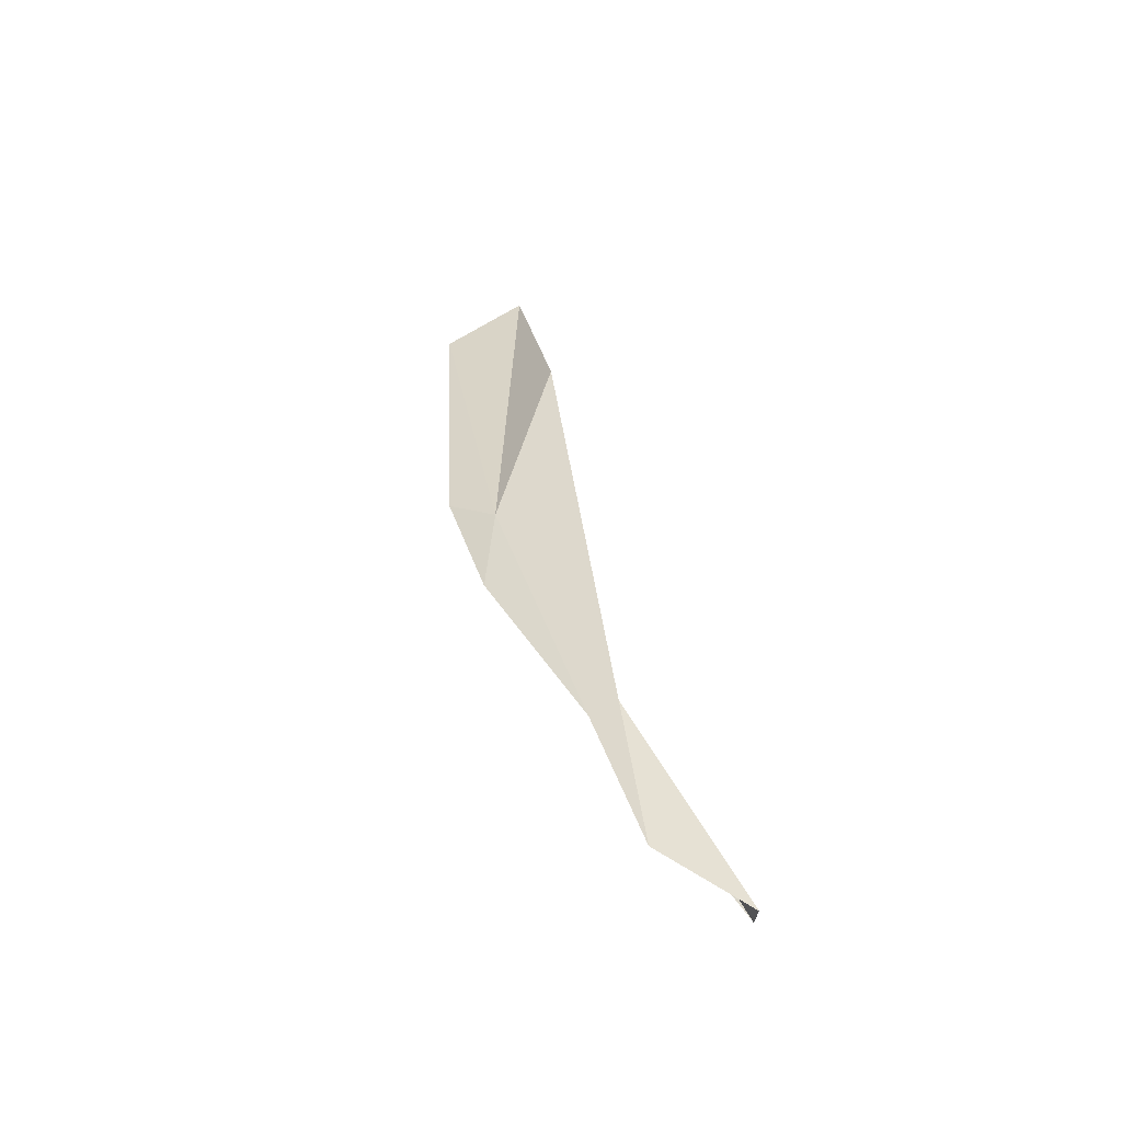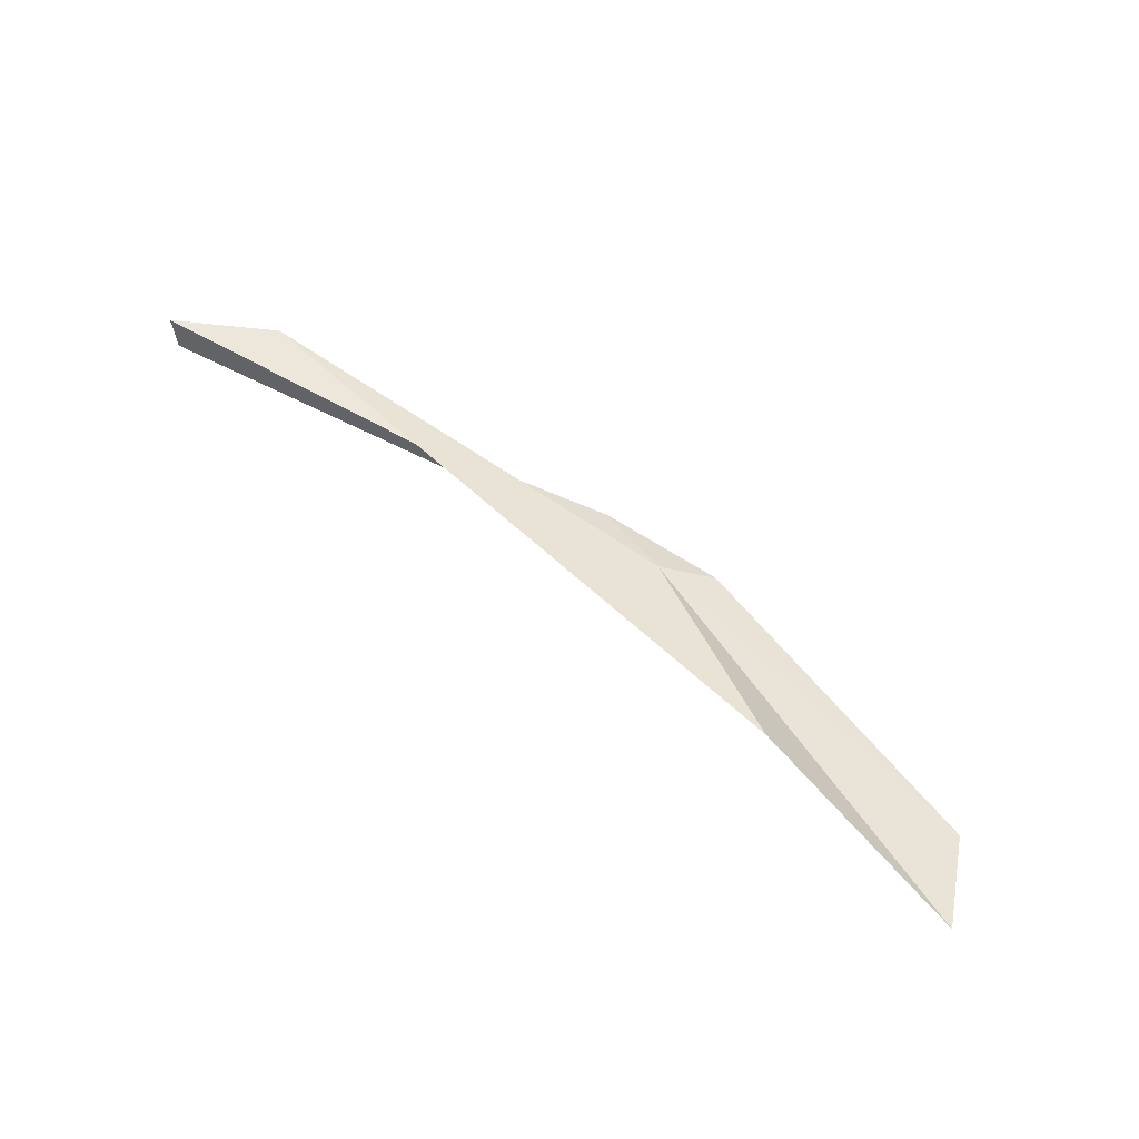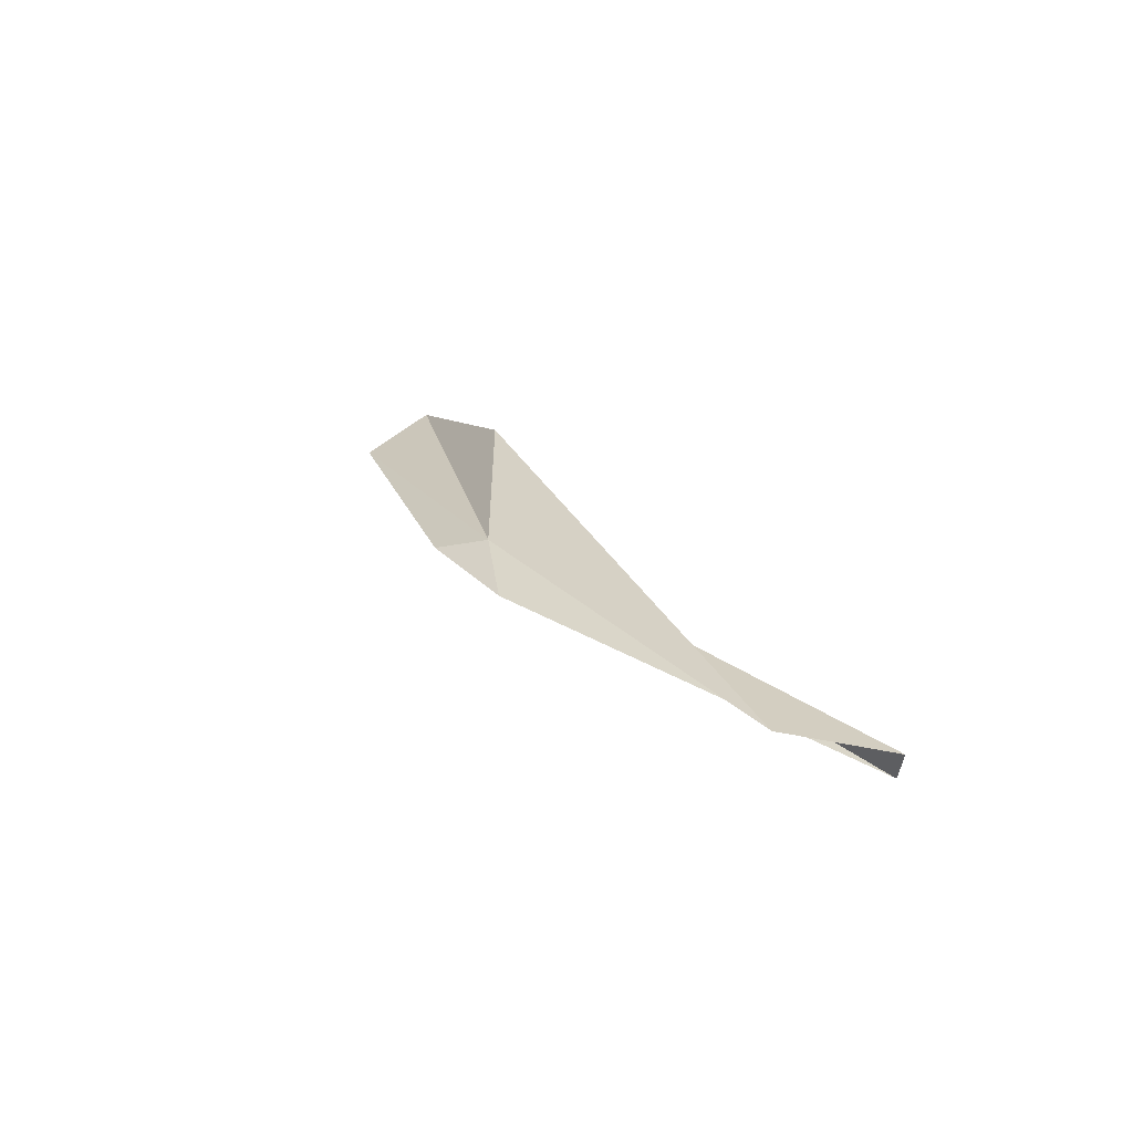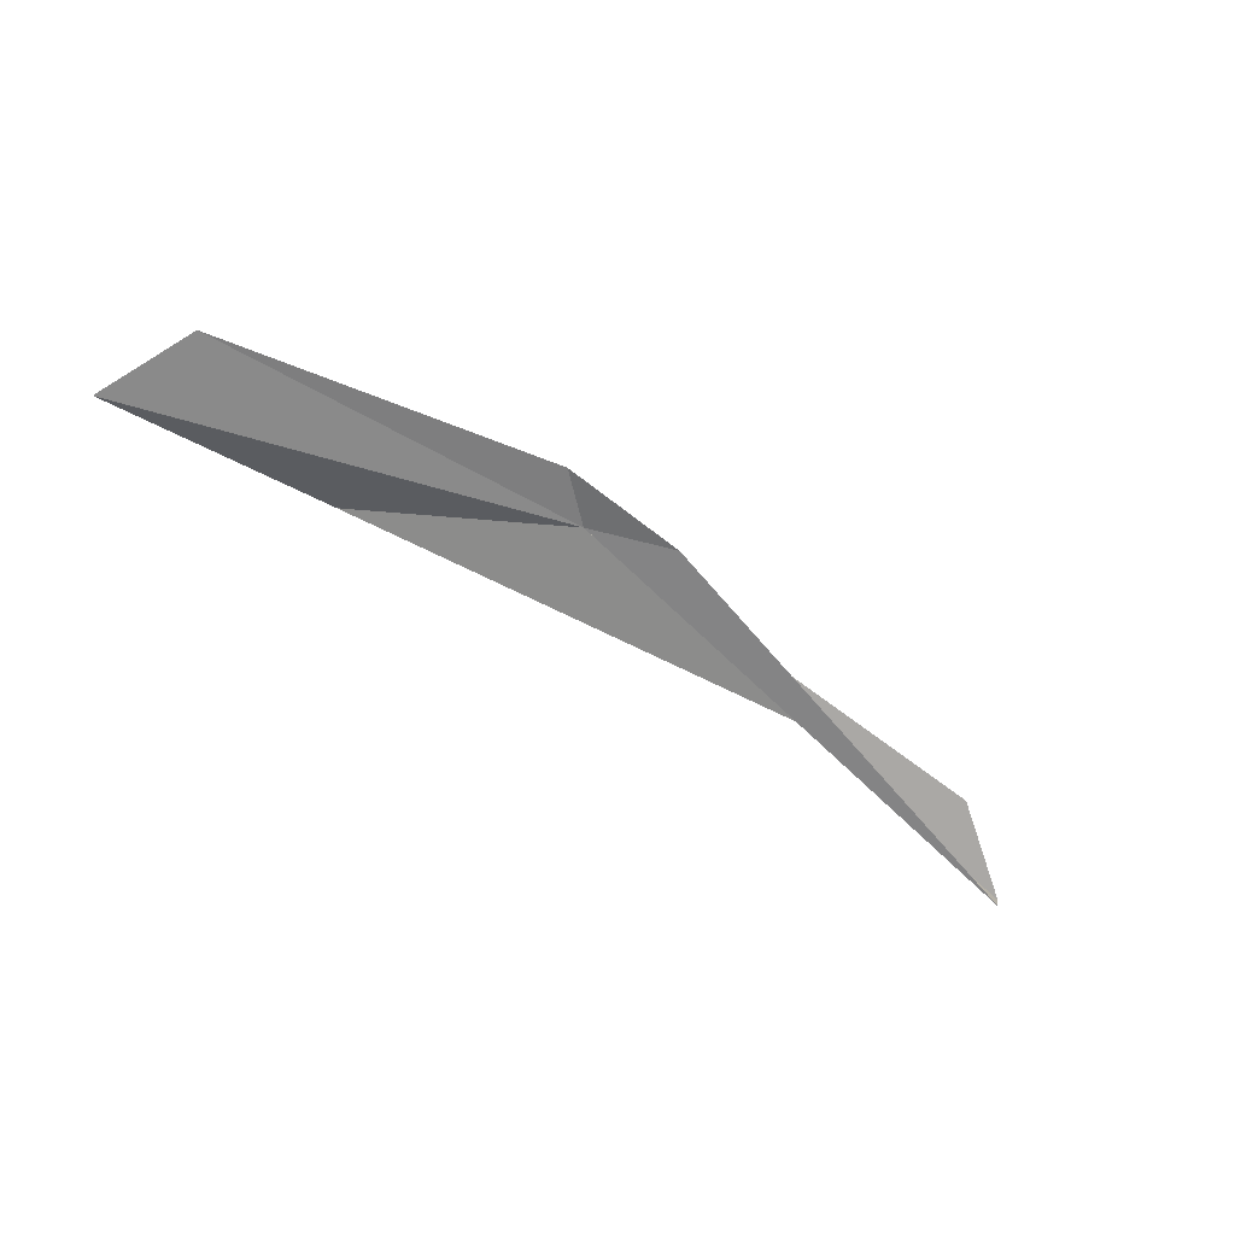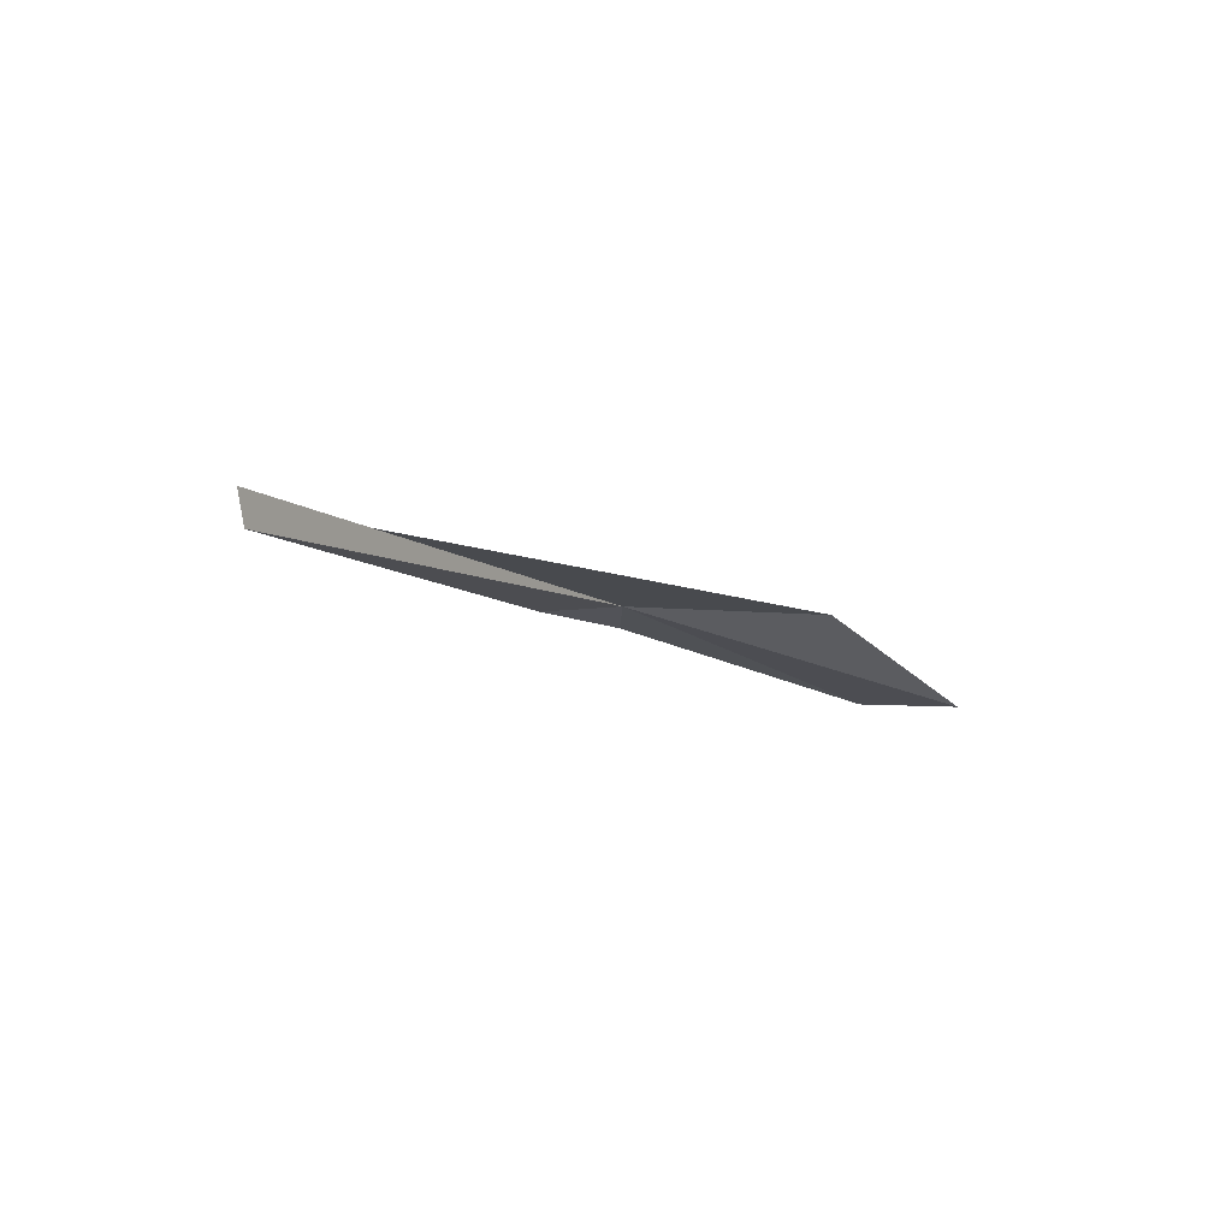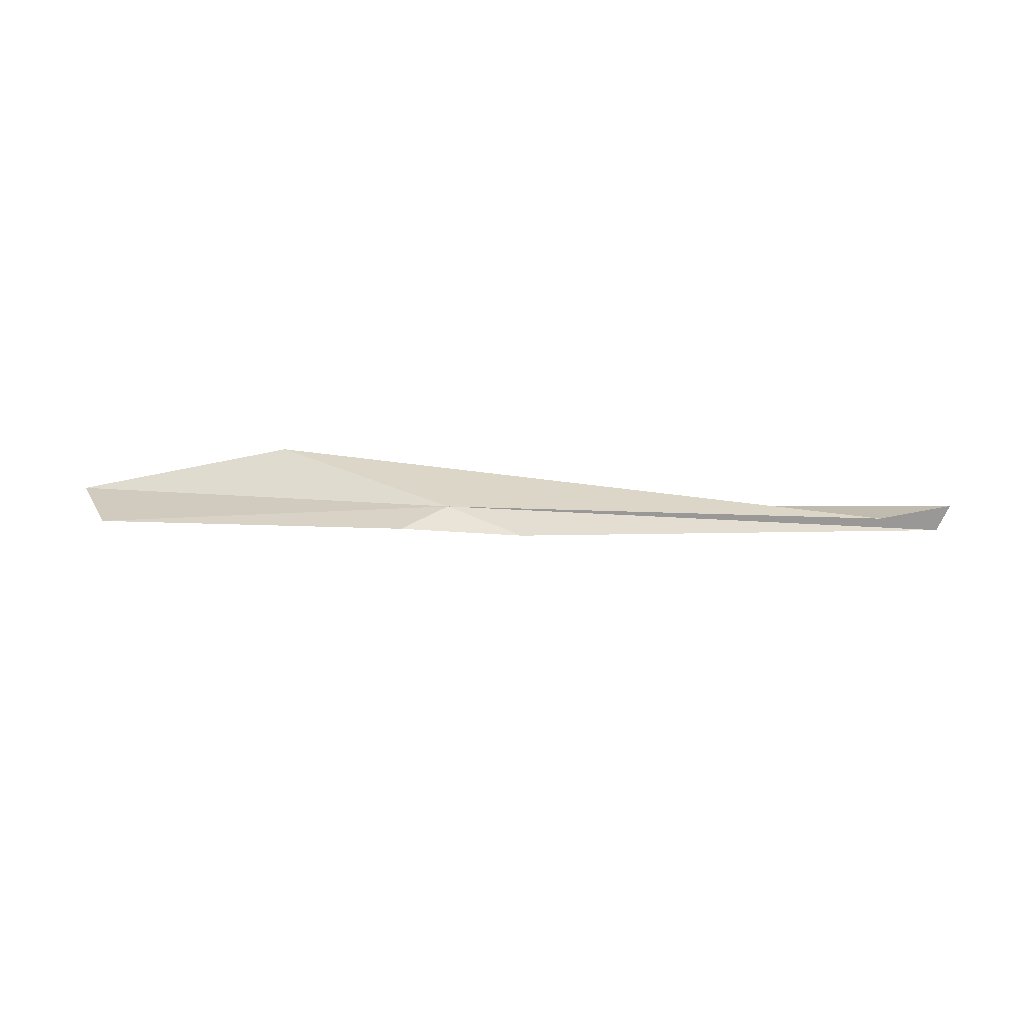
<metadata>
{"format":"obj","ext":"obj","renderer":"f3d","projection":"perspective","resolution":1024,"background":"white","views":[{"elev":50.9,"azim":-106.1,"up":"+Y"},{"elev":46.9,"azim":34.5,"up":"+Y"},{"elev":36.5,"azim":-120.6,"up":"+Y"},{"elev":-79.8,"azim":144.4,"up":"+Y"},{"elev":2.3,"azim":-52.0,"up":"+Y"},{"elev":-72.3,"azim":166.9,"up":"+Z"}]}
</metadata>
<code>
v 23.87 119.7 -63.54
v 61.23 108 -59.62
v 65.41 107.9 -49.78
v -31.74 127.2 -55.74
v -32.41 130.4 -55.76
v 15.46 119.4 -66.97
v 28.39 117.3 -67.43
v -23.17 128.8 -62.27
v 43.34 118.6 -52.01
f 1 3 2
f 1 4 5
f 1 7 6
f 1 6 4
f 1 5 8
f 1 9 3
f 1 8 9
f 1 2 7

</code>
